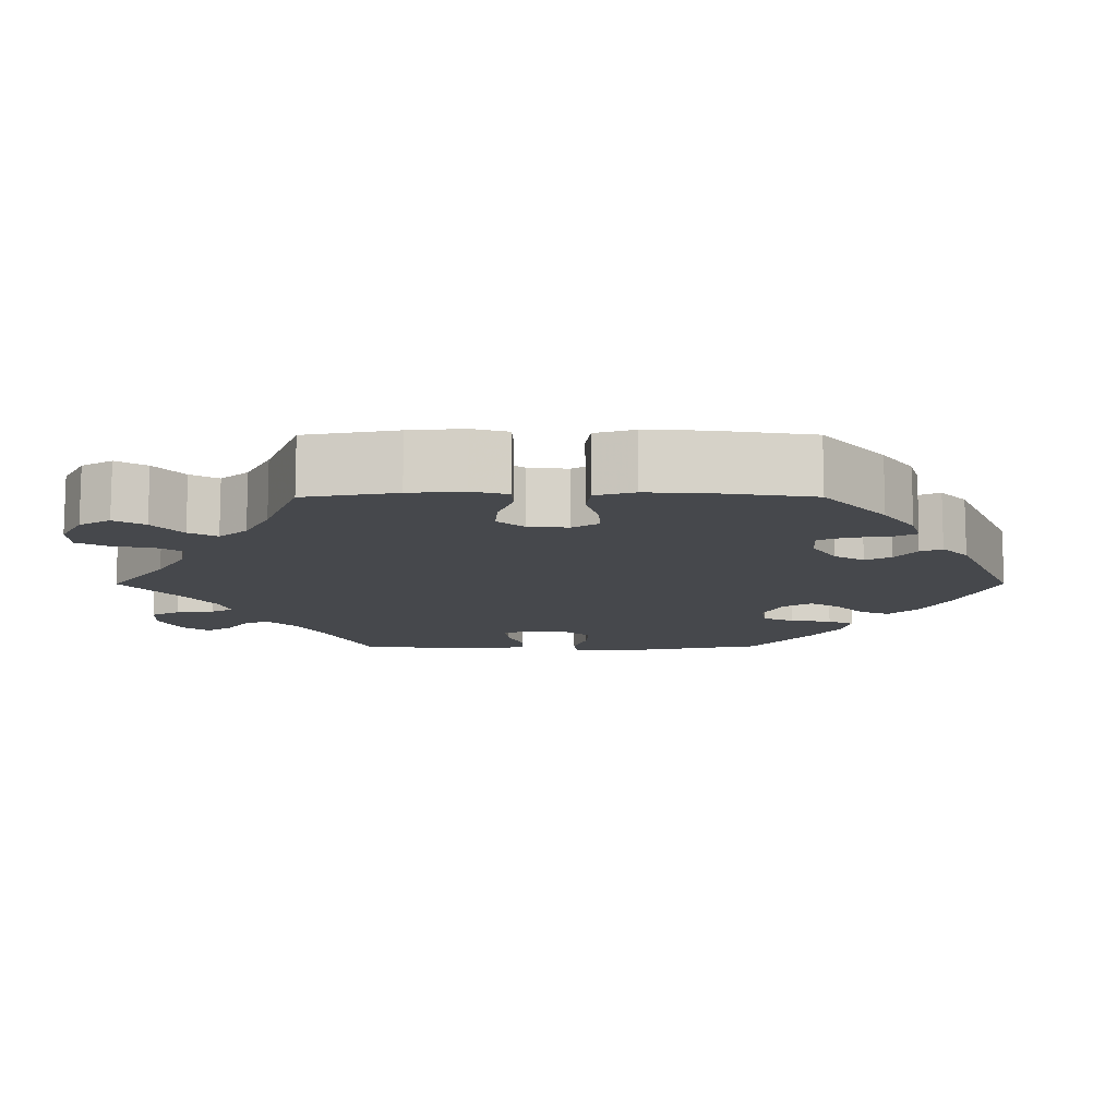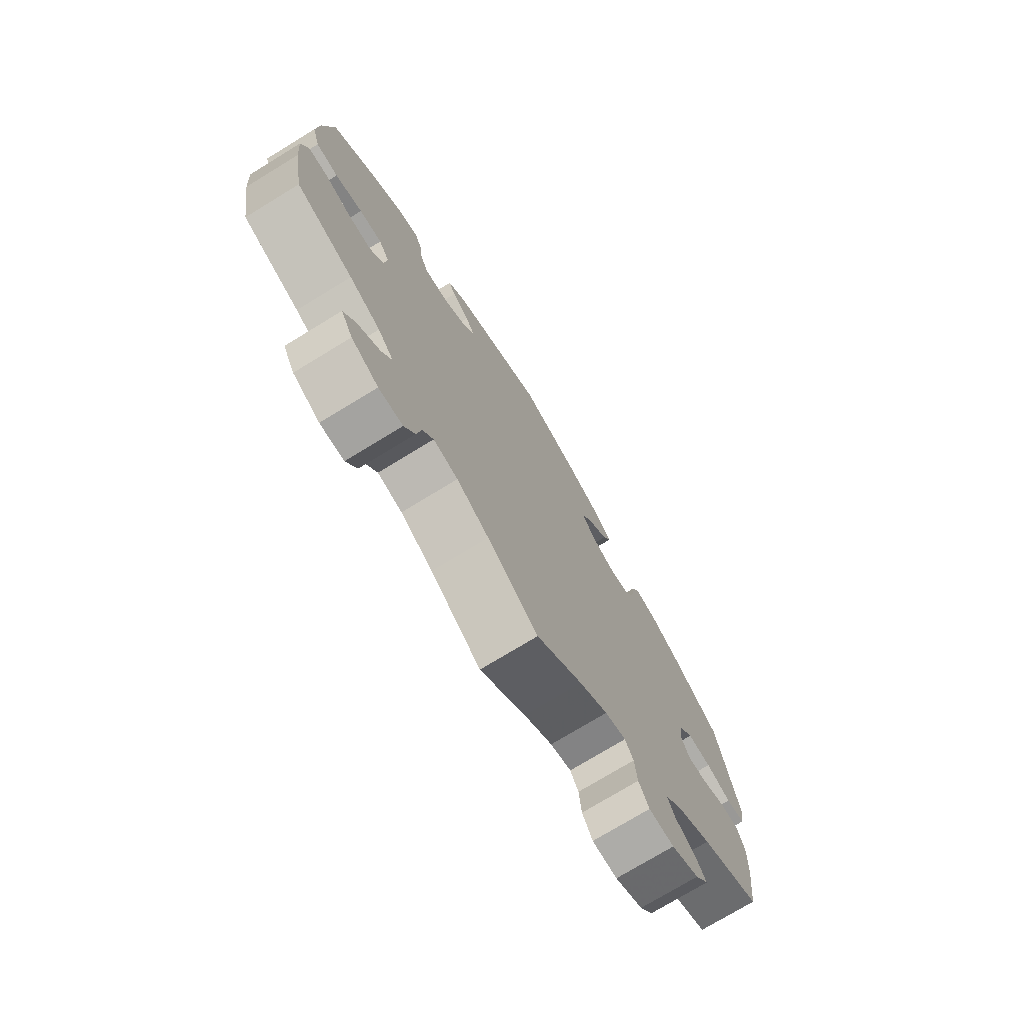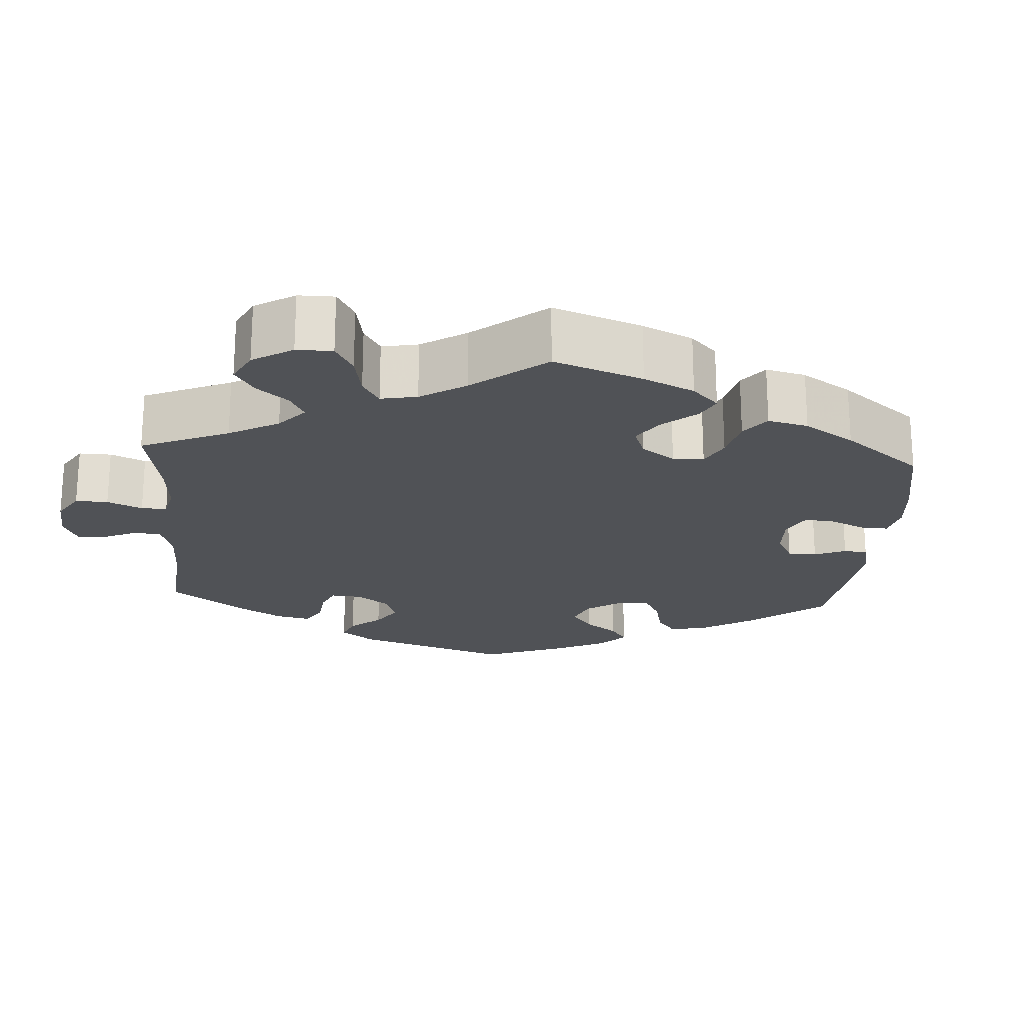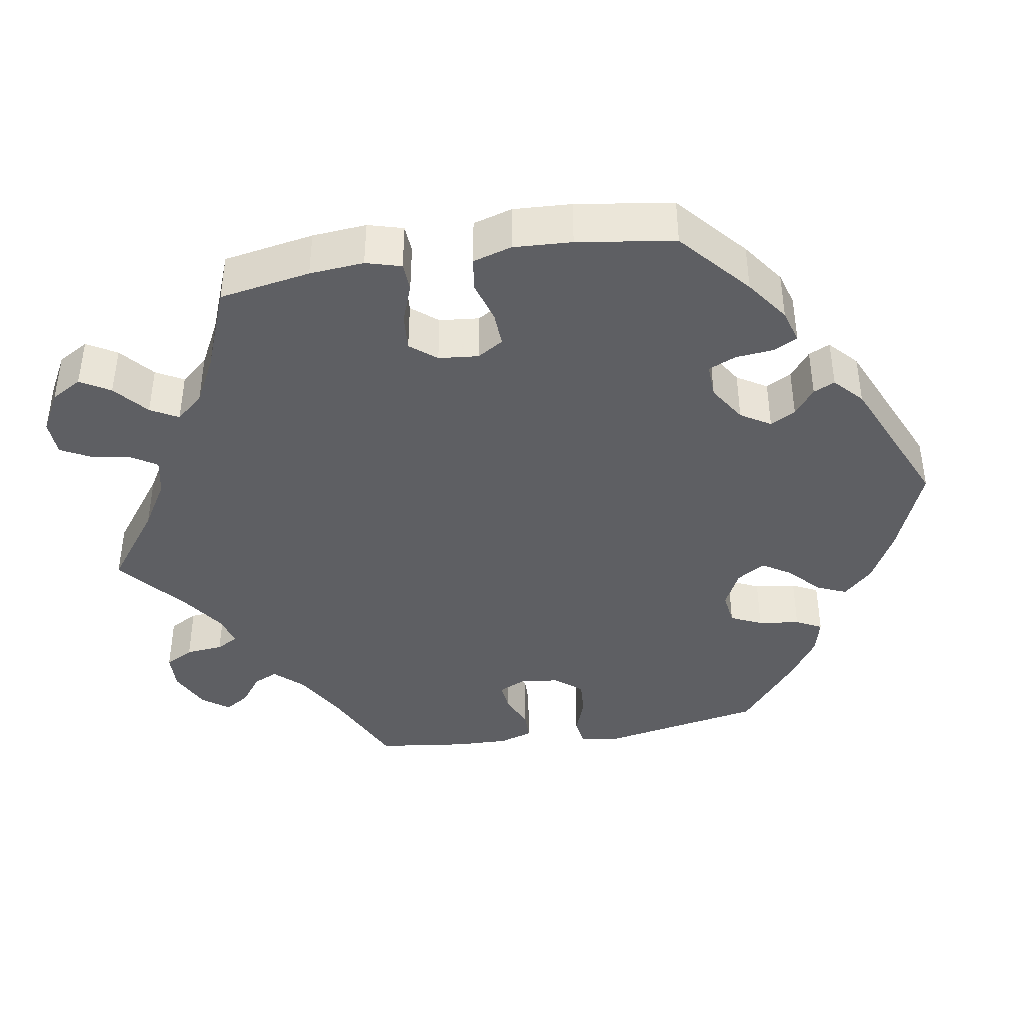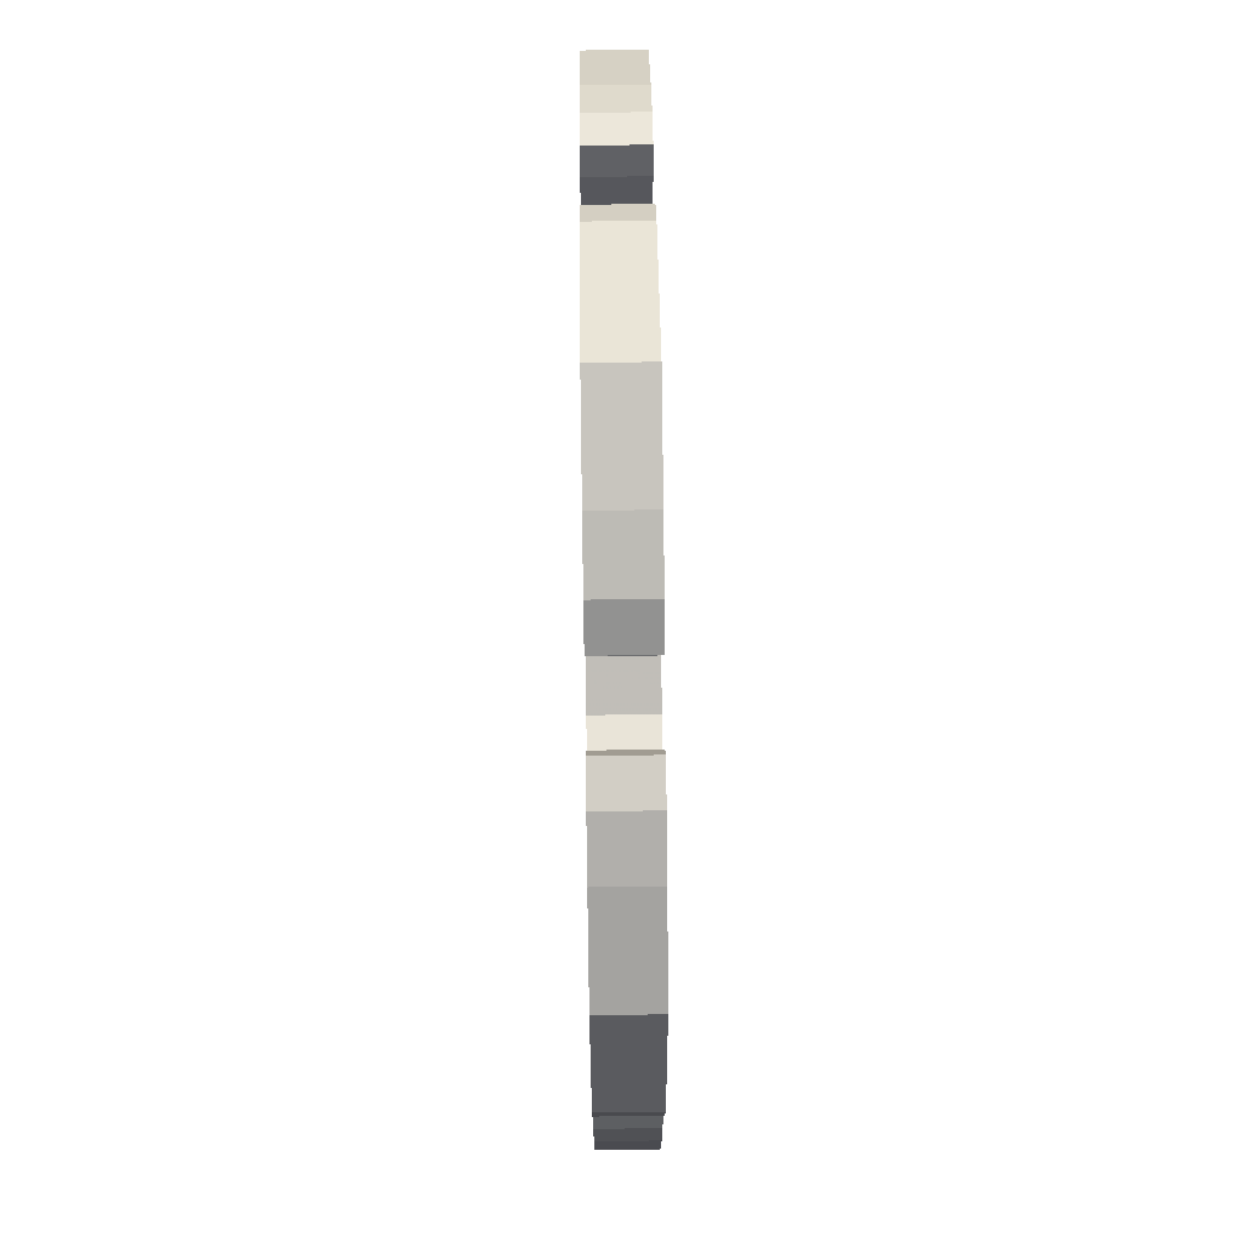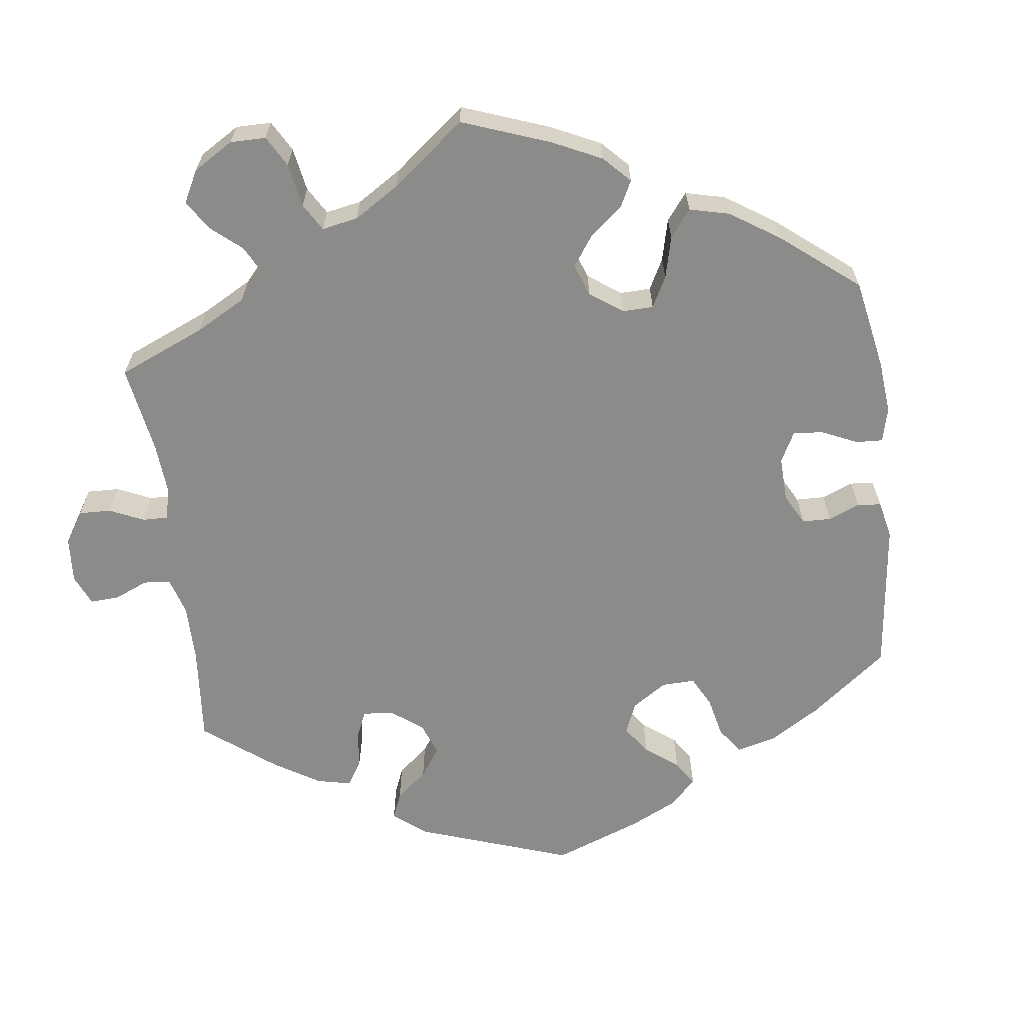
<metadata>
{"format":"obj","ext":"obj","renderer":"f3d","projection":"perspective","resolution":1024,"background":"white","views":[{"elev":-11.5,"azim":-89.9,"up":"+Y"},{"elev":-74.8,"azim":-58.6,"up":"+Z"},{"elev":-21.0,"azim":-124.0,"up":"+Y"},{"elev":-40.7,"azim":-80.6,"up":"+Y"},{"elev":68.1,"azim":89.2,"up":"+Z"},{"elev":-63.7,"azim":-112.8,"up":"+Y"}]}
</metadata>
<code>
v -0.522 0.07 -0.17
v -0.528 0.07 -0.099
v -0.515 0.07 -0.053
v -0.478 0.07 -0.051
v -0.426 0.07 -0.07
v -0.378 0.07 -0.074
v -0.35 0.07 -0.04
v -0.345 0.07 0.012
v -0.366 0.07 0.046
v -0.411 0.07 0.044
v -0.465 0.07 0.028
v -0.509 0.07 0.034
v -0.524 0.07 0.085
v -0.52 0.07 0.161
v -0.501 0.07 0.288
v -0.41 0.07 0.367
v -0.354 0.07 0.407
v -0.31 0.07 0.42
v -0.294 0.07 0.389
v -0.289 0.07 0.339
v -0.273 0.07 0.303
v -0.228 0.07 0.305
v -0.179 0.07 0.336
v -0.155 0.07 0.375
v -0.173 0.07 0.408
v -0.208 0.07 0.435
v -0.221 0.07 0.463
v -0.184 0.07 0.497
v 0 0.07 0.577
v 0.118 0.07 0.53
v 0.186 0.07 0.494
v 0.223 0.07 0.456
v 0.206 0.07 0.417
v 0.166 0.07 0.38
v 0.142 0.07 0.342
v 0.165 0.07 0.305
v 0.214 0.07 0.281
v 0.258 0.07 0.287
v 0.277 0.07 0.328
v 0.284 0.07 0.382
v 0.301 0.07 0.416
v 0.348 0.07 0.404
v 0.405 0.07 0.366
v 0.5 0.07 0.289
v 0.541 0.07 0.079
v 0.533 0.07 0.025
v 0.496 0.07 0.02
v 0.446 0.07 0.038
v 0.399 0.07 0.041
v 0.37 0.07 0.006
v 0.364 0.07 -0.045
v 0.381 0.07 -0.081
v 0.419 0.07 -0.077
v 0.466 0.07 -0.057
v 0.504 0.07 -0.058
v 0.518 0.07 -0.102
v 0.516 0.07 -0.172
v 0.501 0.07 -0.289
v 0.384 0.07 -0.343
v 0.318 0.07 -0.381
v 0.283 0.07 -0.418
v 0.298 0.07 -0.45
v 0.336 0.07 -0.478
v 0.357 0.07 -0.51
v 0.331 0.07 -0.545
v 0.277 0.07 -0.571
v 0.228 0.07 -0.569
v 0.208 0.07 -0.532
v 0.203 0.07 -0.483
v 0.187 0.07 -0.454
v 0.146 0.07 -0.466
v 0.09 0.07 -0.504
v 0 0.07 -0.578
v -0.099 0.07 -0.504
v -0.162 0.07 -0.466
v -0.21 0.07 -0.456
v -0.231 0.07 -0.489
v -0.24 0.07 -0.54
v -0.261 0.07 -0.58
v -0.308 0.07 -0.582
v -0.361 0.07 -0.553
v -0.384 0.07 -0.513
v -0.361 0.07 -0.474
v -0.317 0.07 -0.437
v -0.297 0.07 -0.401
v -0.328 0.07 -0.365
v -0.389 0.07 -0.333
v -0.501 0.07 -0.289
v -0.522 0 -0.17
v -0.528 0 -0.099
v -0.515 0 -0.053
v -0.478 0 -0.051
v -0.426 0 -0.07
v -0.378 0 -0.074
v -0.35 0 -0.04
v -0.345 0 0.012
v -0.366 0 0.046
v -0.411 0 0.044
v -0.465 0 0.028
v -0.509 0 0.034
v -0.524 0 0.085
v -0.52 0 0.161
v -0.501 0 0.288
v -0.41 0 0.367
v -0.354 0 0.407
v -0.31 0 0.42
v -0.294 0 0.389
v -0.289 0 0.339
v -0.273 0 0.303
v -0.228 0 0.305
v -0.179 0 0.336
v -0.155 0 0.375
v -0.173 0 0.408
v -0.208 0 0.435
v -0.221 0 0.463
v -0.184 0 0.497
v 0 0 0.577
v 0.118 0 0.53
v 0.186 0 0.494
v 0.223 0 0.456
v 0.206 0 0.417
v 0.166 0 0.38
v 0.142 0 0.342
v 0.165 0 0.305
v 0.214 0 0.281
v 0.258 0 0.287
v 0.277 0 0.328
v 0.284 0 0.382
v 0.301 0 0.416
v 0.348 0 0.404
v 0.405 0 0.366
v 0.5 0 0.289
v 0.541 0 0.079
v 0.533 0 0.025
v 0.496 0 0.02
v 0.446 0 0.038
v 0.399 0 0.041
v 0.37 0 0.006
v 0.364 0 -0.045
v 0.381 0 -0.081
v 0.419 0 -0.077
v 0.466 0 -0.057
v 0.504 0 -0.058
v 0.518 0 -0.102
v 0.516 0 -0.172
v 0.501 0 -0.289
v 0.384 0 -0.343
v 0.318 0 -0.381
v 0.283 0 -0.418
v 0.298 0 -0.45
v 0.336 0 -0.478
v 0.357 0 -0.51
v 0.331 0 -0.545
v 0.277 0 -0.571
v 0.228 0 -0.569
v 0.208 0 -0.532
v 0.203 0 -0.483
v 0.187 0 -0.454
v 0.146 0 -0.466
v 0.09 0 -0.504
v 0 0 -0.578
v -0.099 0 -0.504
v -0.162 0 -0.466
v -0.21 0 -0.456
v -0.231 0 -0.489
v -0.24 0 -0.54
v -0.261 0 -0.58
v -0.308 0 -0.582
v -0.361 0 -0.553
v -0.384 0 -0.513
v -0.361 0 -0.474
v -0.317 0 -0.437
v -0.297 0 -0.401
v -0.328 0 -0.365
v -0.389 0 -0.333
v -0.501 0 -0.289
f 87 88 1 2
f 86 87 2 3
f 85 86 3 4
f 81 82 83 84
f 81 84 85
f 80 81 85
f 77 78 79 80
f 76 77 80 85
f 75 76 85 4
f 72 73 74
f 71 72 74 75
f 70 71 75 4
f 66 67 68 69
f 66 69 70
f 65 66 70
f 62 63 64 65
f 61 62 65 70
f 60 61 70 4
f 56 57 58 59
f 53 54 55 56
f 52 53 56 59
f 51 52 59 60
f 45 46 47 48
f 45 48 49
f 44 45 49
f 43 44 49 50
f 39 40 41 42
f 38 39 42 43
f 31 32 33 34
f 31 34 35
f 30 31 35
f 29 30 35
f 28 29 35
f 25 26 27 28
f 24 25 28 35
f 23 24 35 36
f 17 18 19 20
f 17 20 21
f 16 17 21
f 15 16 21
f 14 15 21 22
f 10 11 12 13
f 9 10 13 14
f 60 4 5
f 60 5 6
f 51 60 6 7
f 38 43 50 51
f 37 38 51 7
f 22 23 36 37
f 9 14 22 37
f 8 9 37
f 7 8 37
f 90 89 176 175
f 91 90 175 174
f 92 91 174 173
f 172 171 170 169
f 173 172 169
f 173 169 168
f 168 167 166 165
f 173 168 165 164
f 92 173 164 163
f 162 161 160
f 163 162 160 159
f 92 163 159 158
f 157 156 155 154
f 158 157 154
f 158 154 153
f 153 152 151 150
f 158 153 150 149
f 92 158 149 148
f 147 146 145 144
f 144 143 142 141
f 147 144 141 140
f 148 147 140 139
f 136 135 134 133
f 137 136 133
f 137 133 132
f 138 137 132 131
f 130 129 128 127
f 131 130 127 126
f 122 121 120 119
f 123 122 119
f 123 119 118
f 123 118 117
f 123 117 116
f 116 115 114 113
f 123 116 113 112
f 124 123 112 111
f 108 107 106 105
f 109 108 105
f 109 105 104
f 109 104 103
f 110 109 103 102
f 101 100 99 98
f 102 101 98 97
f 93 92 148
f 94 93 148
f 95 94 148 139
f 139 138 131 126
f 95 139 126 125
f 125 124 111 110
f 125 110 102 97
f 125 97 96
f 125 96 95
f 1 89 90 2
f 2 90 91 3
f 3 91 92 4
f 4 92 93 5
f 5 93 94 6
f 6 94 95 7
f 7 95 96 8
f 8 96 97 9
f 9 97 98 10
f 10 98 99 11
f 11 99 100 12
f 12 100 101 13
f 13 101 102 14
f 14 102 103 15
f 15 103 104 16
f 16 104 105 17
f 17 105 106 18
f 18 106 107 19
f 19 107 108 20
f 20 108 109 21
f 21 109 110 22
f 22 110 111 23
f 23 111 112 24
f 24 112 113 25
f 25 113 114 26
f 26 114 115 27
f 27 115 116 28
f 28 116 117 29
f 29 117 118 30
f 30 118 119 31
f 31 119 120 32
f 32 120 121 33
f 33 121 122 34
f 34 122 123 35
f 35 123 124 36
f 36 124 125 37
f 37 125 126 38
f 38 126 127 39
f 39 127 128 40
f 40 128 129 41
f 41 129 130 42
f 42 130 131 43
f 43 131 132 44
f 44 132 133 45
f 45 133 134 46
f 46 134 135 47
f 47 135 136 48
f 48 136 137 49
f 49 137 138 50
f 50 138 139 51
f 51 139 140 52
f 52 140 141 53
f 53 141 142 54
f 54 142 143 55
f 55 143 144 56
f 56 144 145 57
f 57 145 146 58
f 58 146 147 59
f 59 147 148 60
f 60 148 149 61
f 61 149 150 62
f 62 150 151 63
f 63 151 152 64
f 64 152 153 65
f 65 153 154 66
f 66 154 155 67
f 67 155 156 68
f 68 156 157 69
f 69 157 158 70
f 70 158 159 71
f 71 159 160 72
f 72 160 161 73
f 73 161 162 74
f 74 162 163 75
f 75 163 164 76
f 76 164 165 77
f 77 165 166 78
f 78 166 167 79
f 79 167 168 80
f 80 168 169 81
f 81 169 170 82
f 82 170 171 83
f 83 171 172 84
f 84 172 173 85
f 85 173 174 86
f 86 174 175 87
f 87 175 176 88
f 88 176 89 1

</code>
